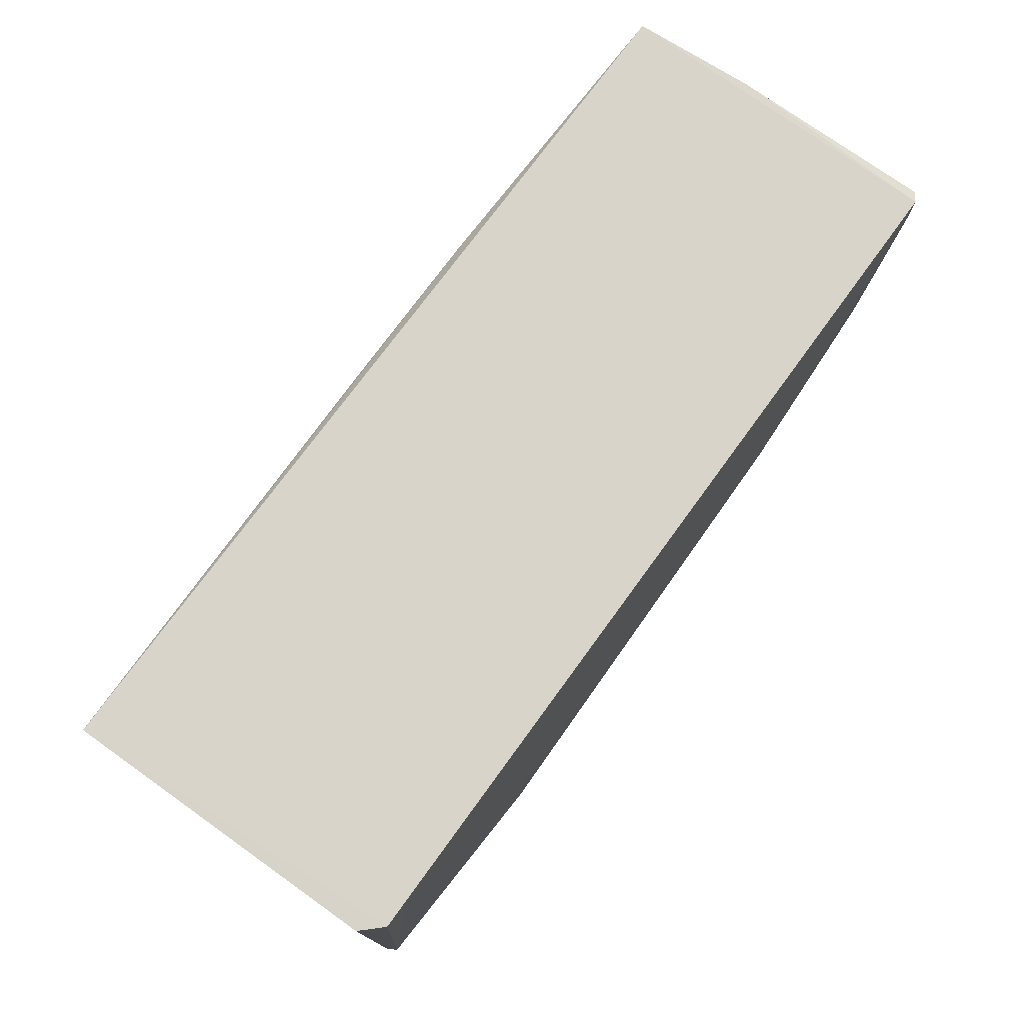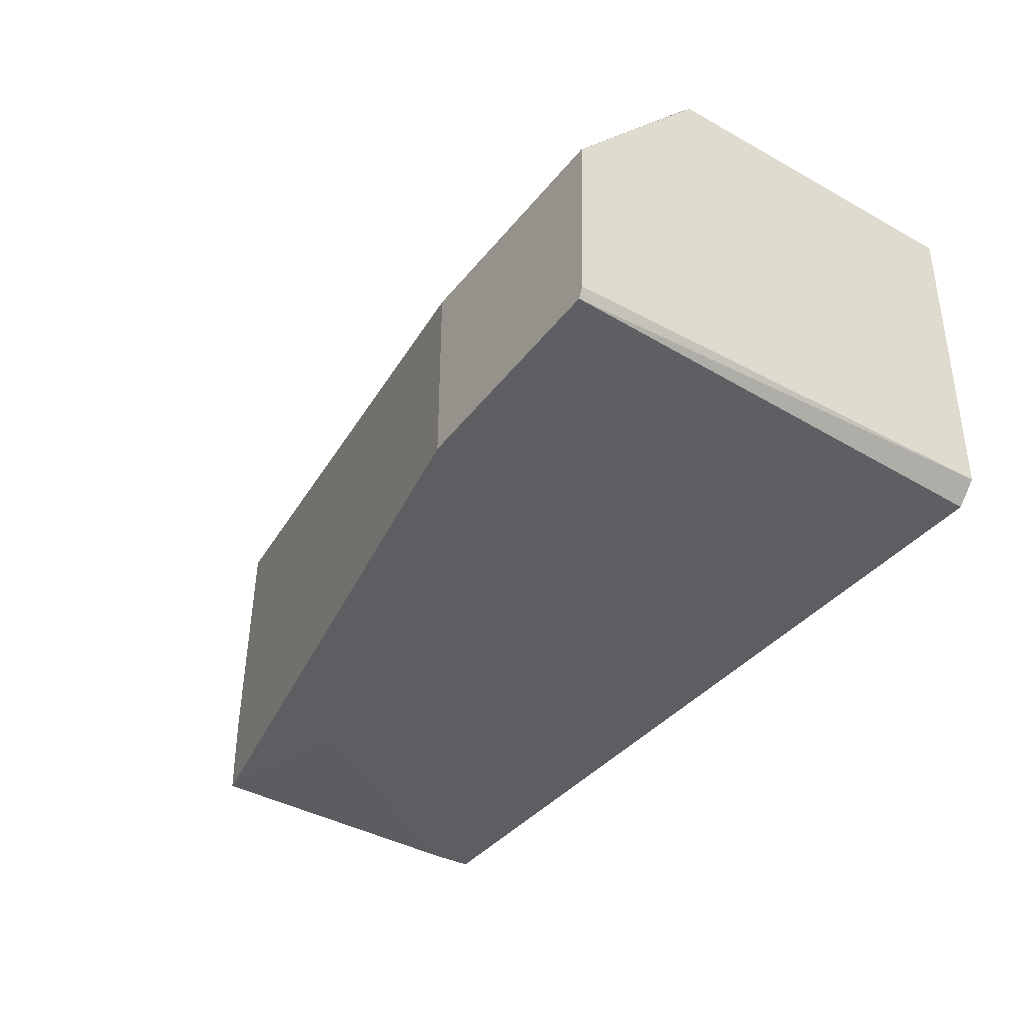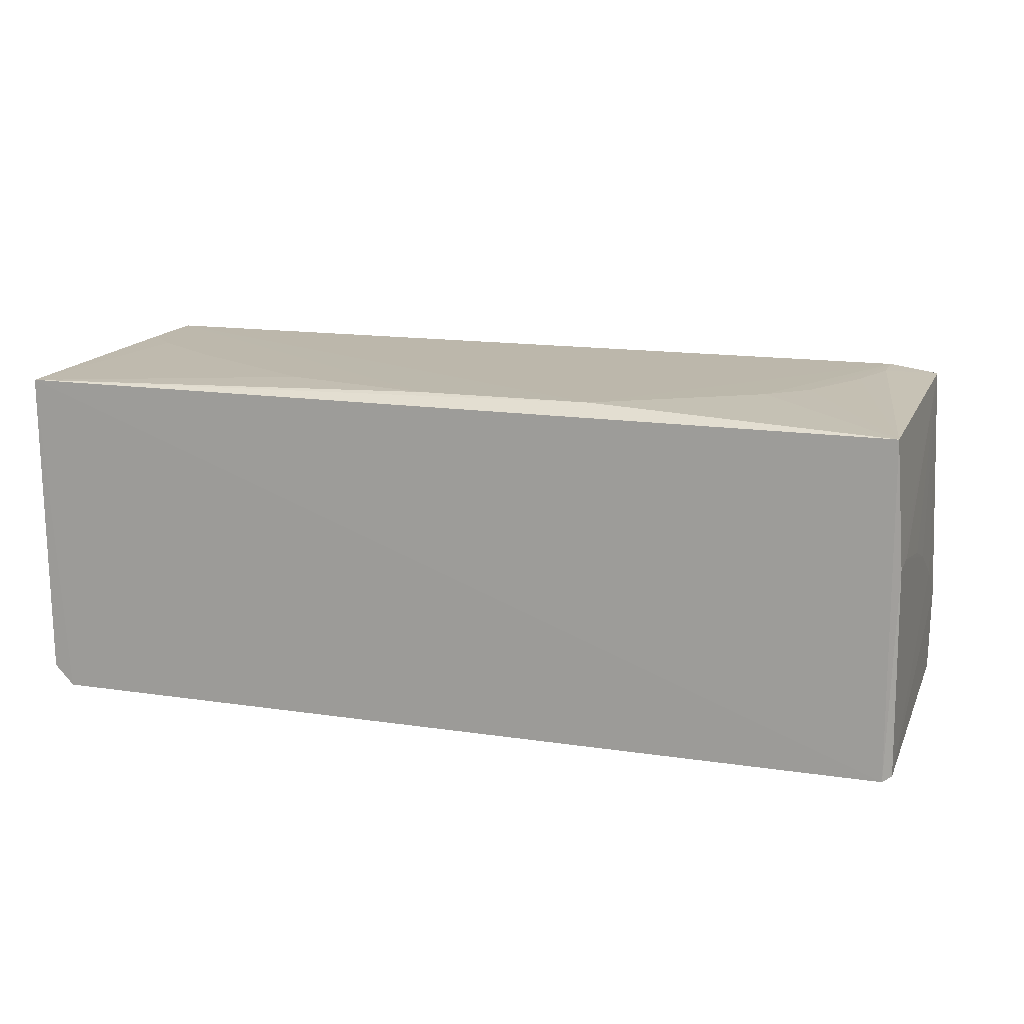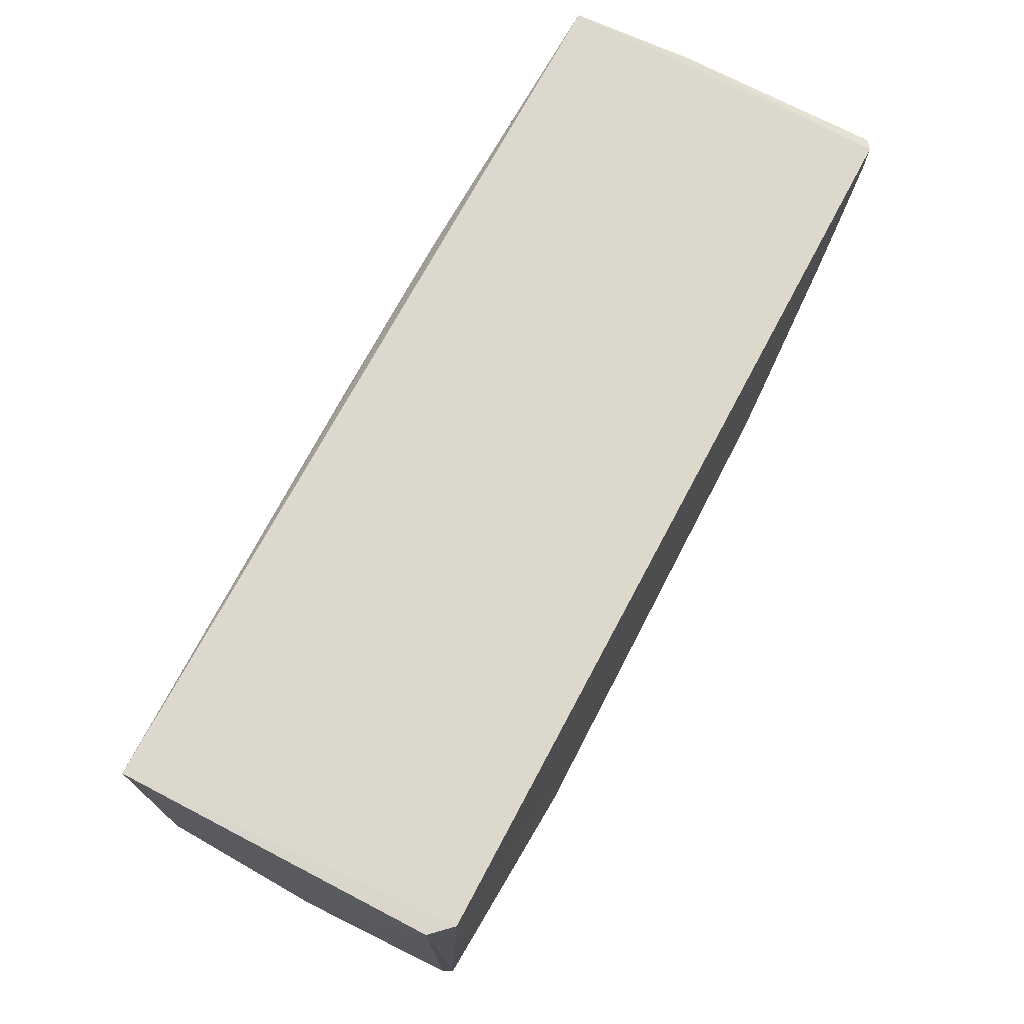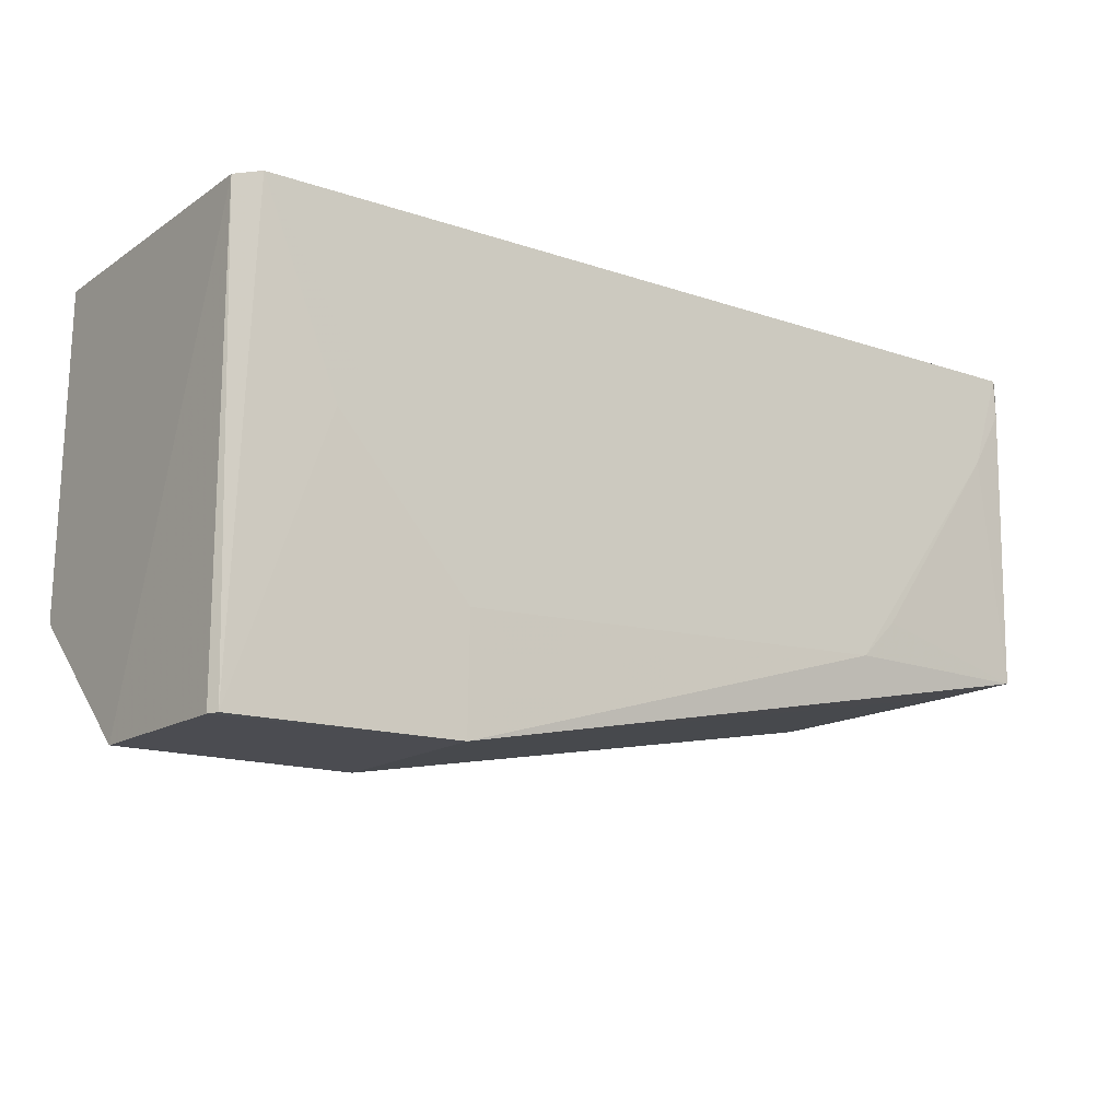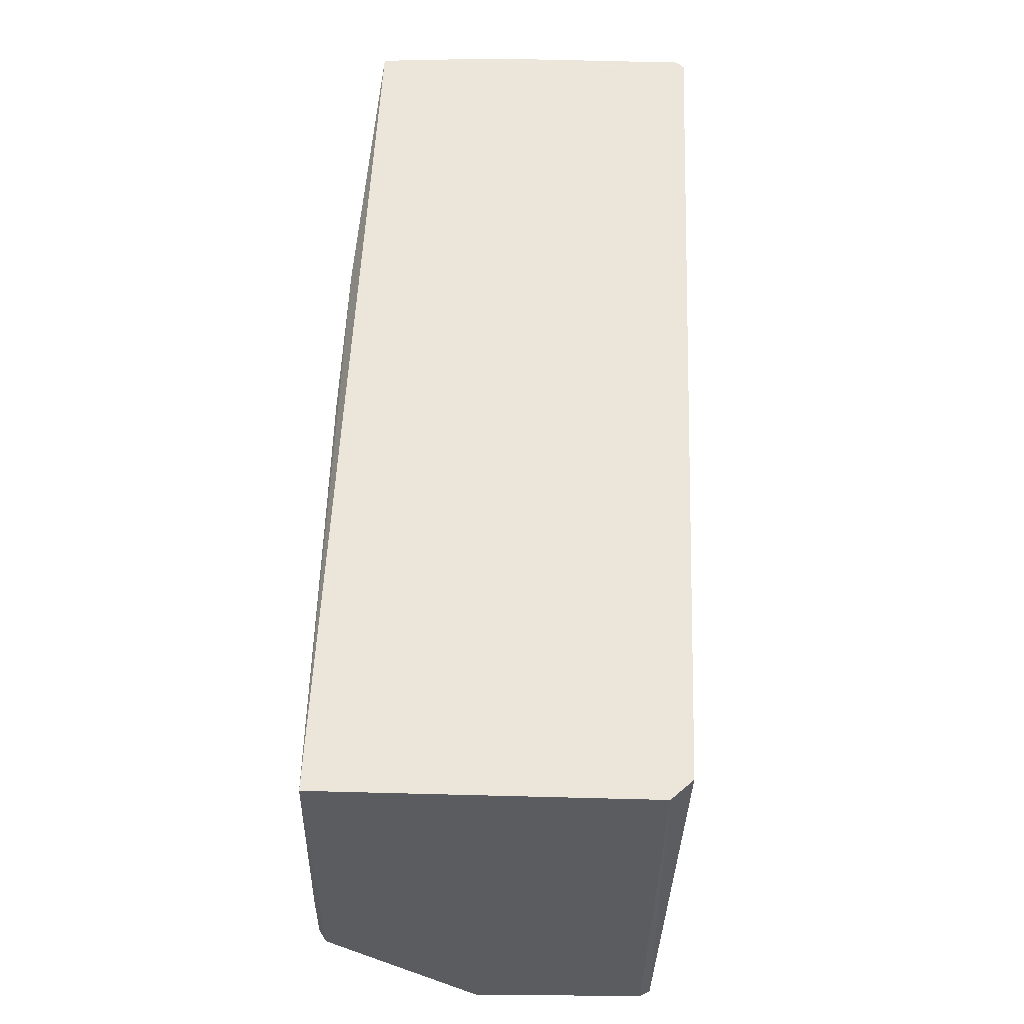
<metadata>
{"format":"obj","ext":"obj","renderer":"f3d","projection":"perspective","resolution":1024,"background":"white","views":[{"elev":75.3,"azim":-53.9,"up":"+Z"},{"elev":-38.4,"azim":-124.1,"up":"+Y"},{"elev":14.4,"azim":18.3,"up":"+Y"},{"elev":72.7,"azim":-61.9,"up":"+Z"},{"elev":-15.5,"azim":-35.6,"up":"+Z"},{"elev":55.5,"azim":-87.7,"up":"+Z"}]}
</metadata>
<code>
v 0.05916 0.021 0.129
v 0.06046 -0.02227 0.1291
v 0.06027 -0.01056 0.08564
v -0.0605 0.002307 0.06772
v -0.05975 -0.0205 0.129
v 0.05915 0.0217 0.0856
v 0.06026 0.004759 0.129
v -0.06028 0.02145 0.129
v -0.02912 -0.02303 0.06773
v 0.06029 -0.005424 0.09328
v -0.06067 0.02181 0.0856
v 0.01939 0.02262 0.1264
v 0.05926 -0.02317 0.1292
v -0.05902 -0.02173 0.06775
v -0.02912 0.002256 0.06772
v 0.06026 0.002205 0.1112
v -0.05919 0.02283 0.08558
v 0.05 0.02258 0.09835
v -0.05712 -0.02324 0.1291
v 0.06005 -0.02188 0.08563
v -0.05976 -0.02044 0.06769
v 0.06027 -0.0003499 0.1035
v 0.06027 0.004757 0.124
v 0.05254 0.02268 0.08556
v -0.05931 0.02263 0.09578
v 0.03984 0.02262 0.1137
v -0.02906 -0.0233 0.0831
v -0.04689 -0.02319 0.1035
v 0.03215 -0.02326 0.08565
v 0.05953 -0.02313 0.124
v 0.05256 0.0226 0.09069
v -0.02397 0.02262 0.1213
v 0.04489 0.02258 0.1086
v -0.05459 -0.02316 0.1189
v 0.05514 -0.0232 0.1163
v -0.04442 0.02261 0.1086
v -0.003552 0.02263 0.1264
v 0.03726 -0.02322 0.09076
v -0.05463 0.02261 0.1009
f 7 6 1
f 10 2 3
f 10 3 6
f 11 4 5
f 11 5 8
f 12 8 1
f 13 7 1
f 13 1 8
f 13 2 7
f 15 6 3
f 15 3 9
f 17 4 11
f 19 13 8
f 19 8 5
f 19 5 14
f 20 9 3
f 20 3 2
f 21 14 5
f 21 5 4
f 21 9 14
f 21 15 9
f 21 4 15
f 22 10 6
f 22 6 16
f 22 2 10
f 23 16 6
f 23 6 7
f 23 22 16
f 23 7 2
f 23 2 22
f 24 15 4
f 24 4 17
f 24 6 15
f 24 17 12
f 25 17 11
f 25 11 8
f 26 12 1
f 26 24 12
f 27 13 19
f 28 14 9
f 28 27 19
f 28 9 27
f 29 9 20
f 29 27 9
f 29 13 27
f 30 20 2
f 30 2 13
f 31 24 18
f 31 18 1
f 31 1 6
f 31 6 24
f 33 26 1
f 33 1 18
f 33 18 24
f 33 24 26
f 34 28 19
f 34 19 14
f 34 14 28
f 35 20 30
f 35 30 13
f 35 13 29
f 36 8 32
f 36 32 17
f 37 32 8
f 37 8 12
f 37 12 17
f 37 17 32
f 38 35 29
f 38 29 20
f 38 20 35
f 39 25 8
f 39 8 36
f 39 36 17
f 39 17 25

</code>
